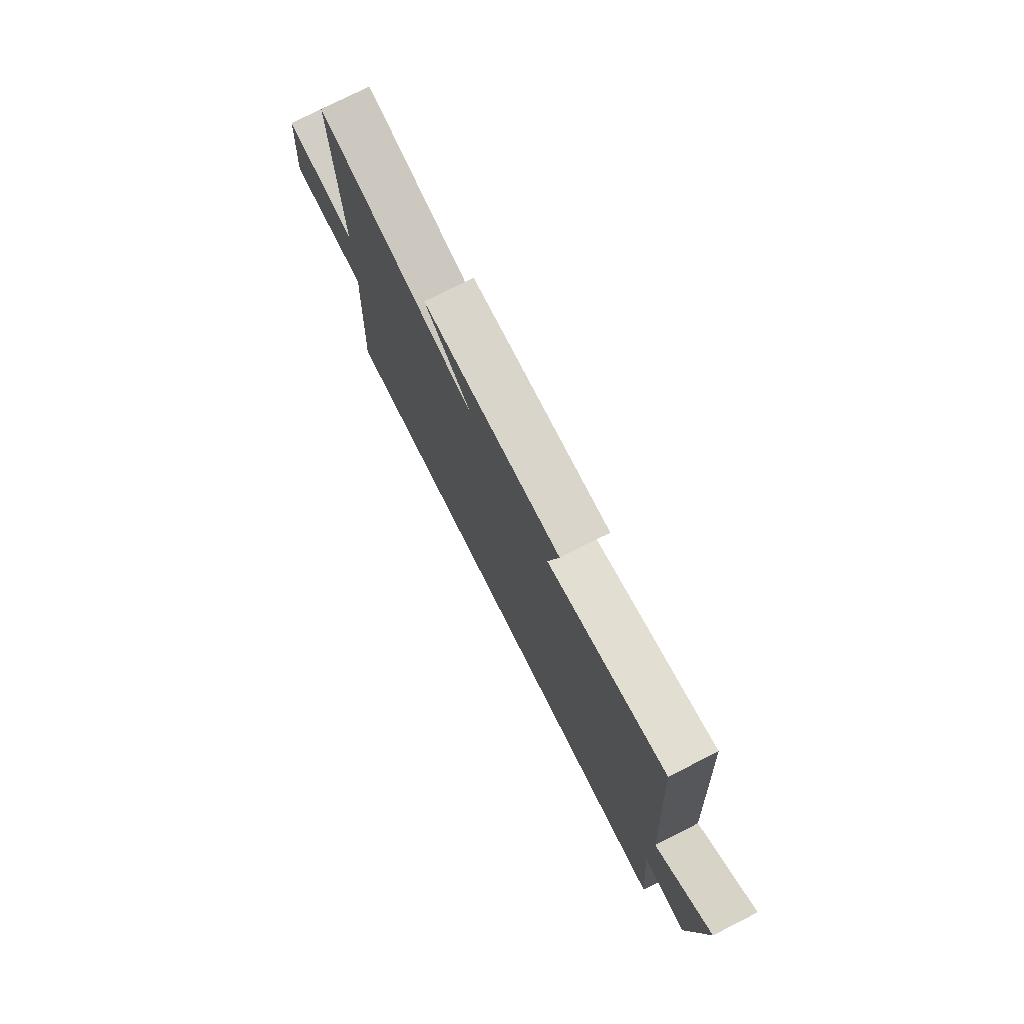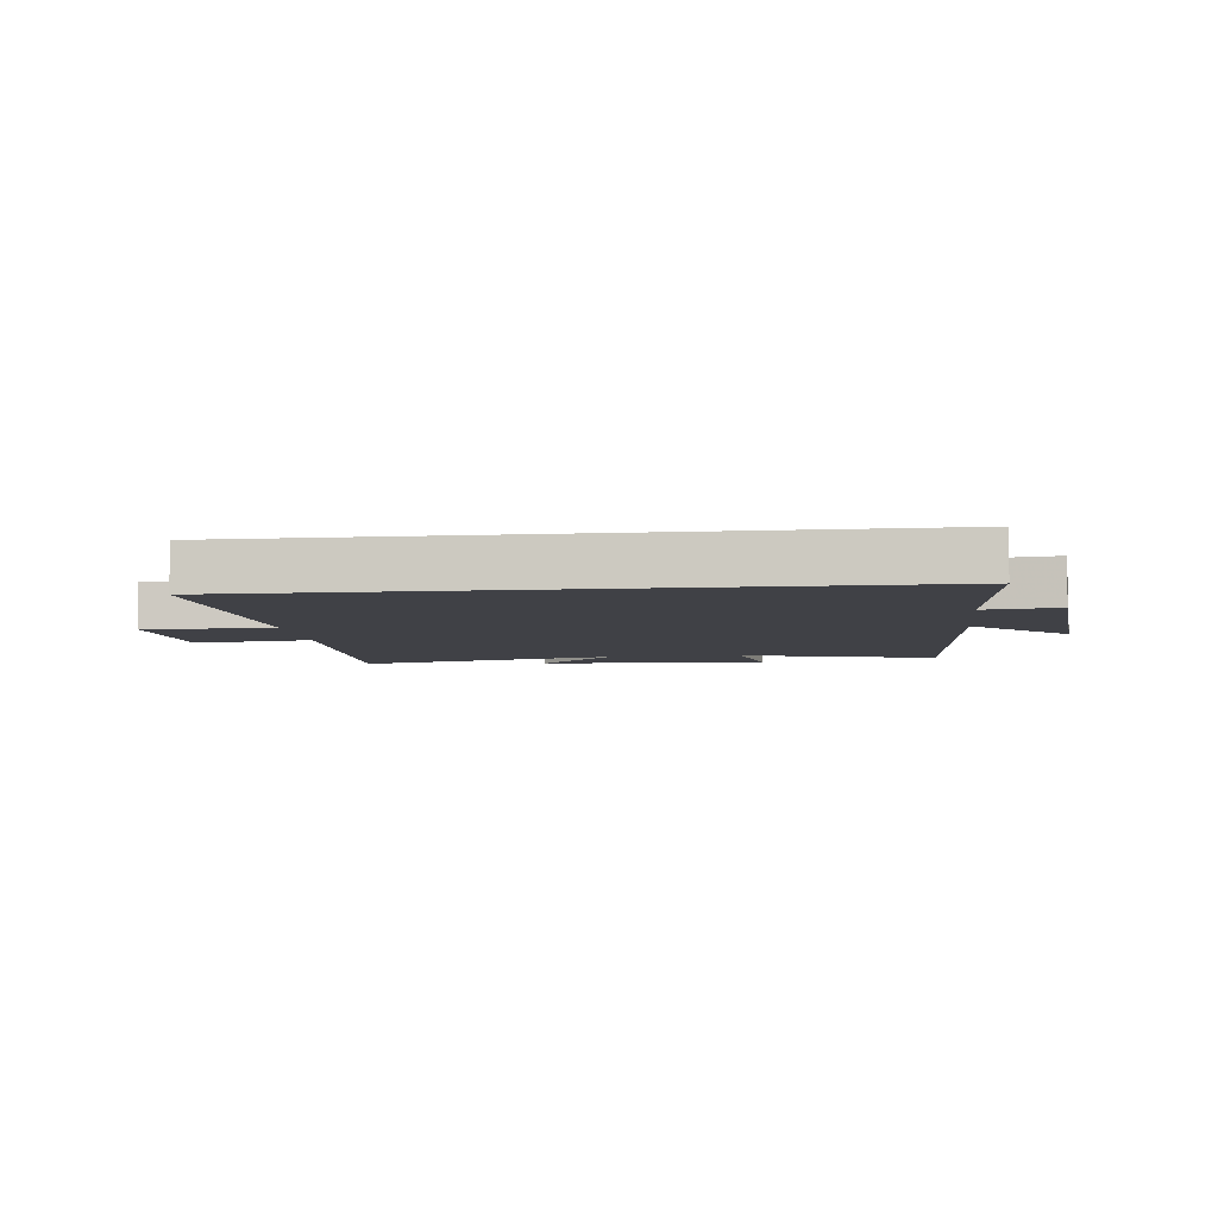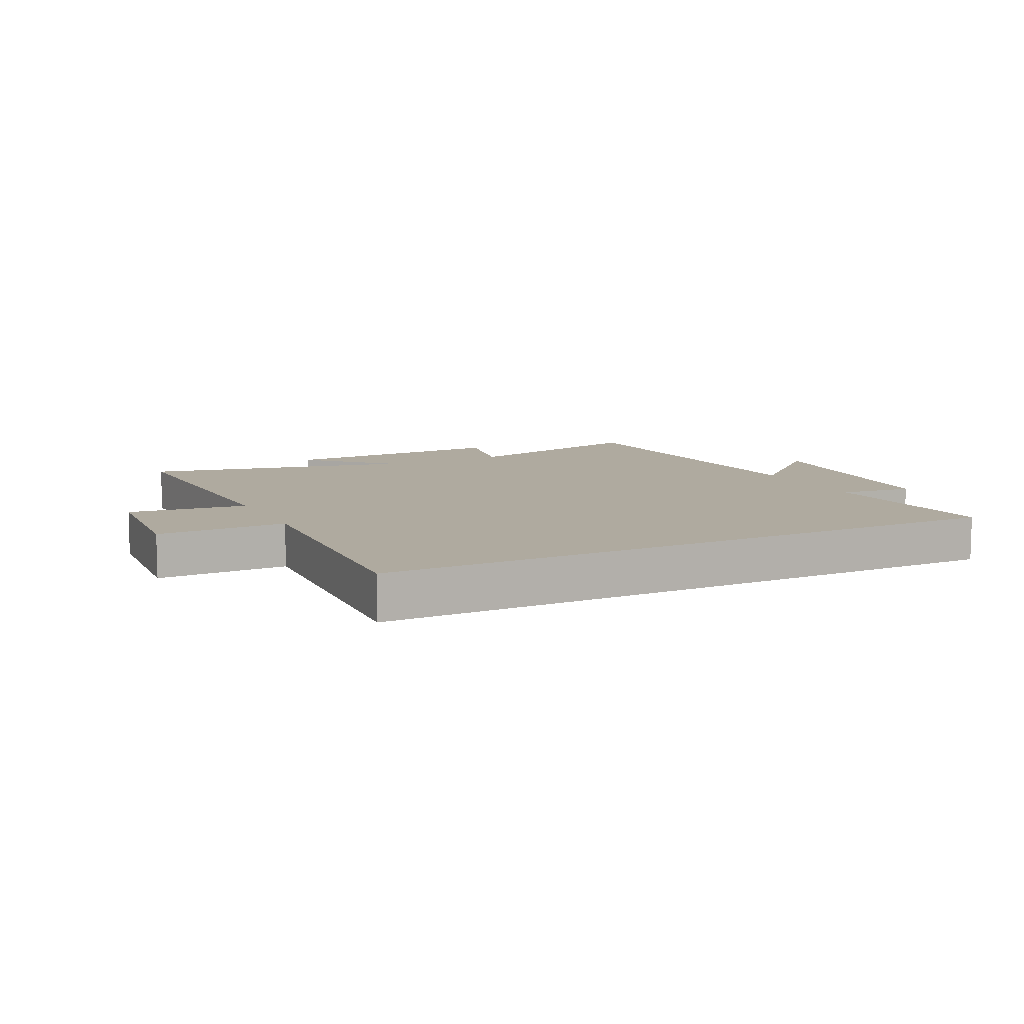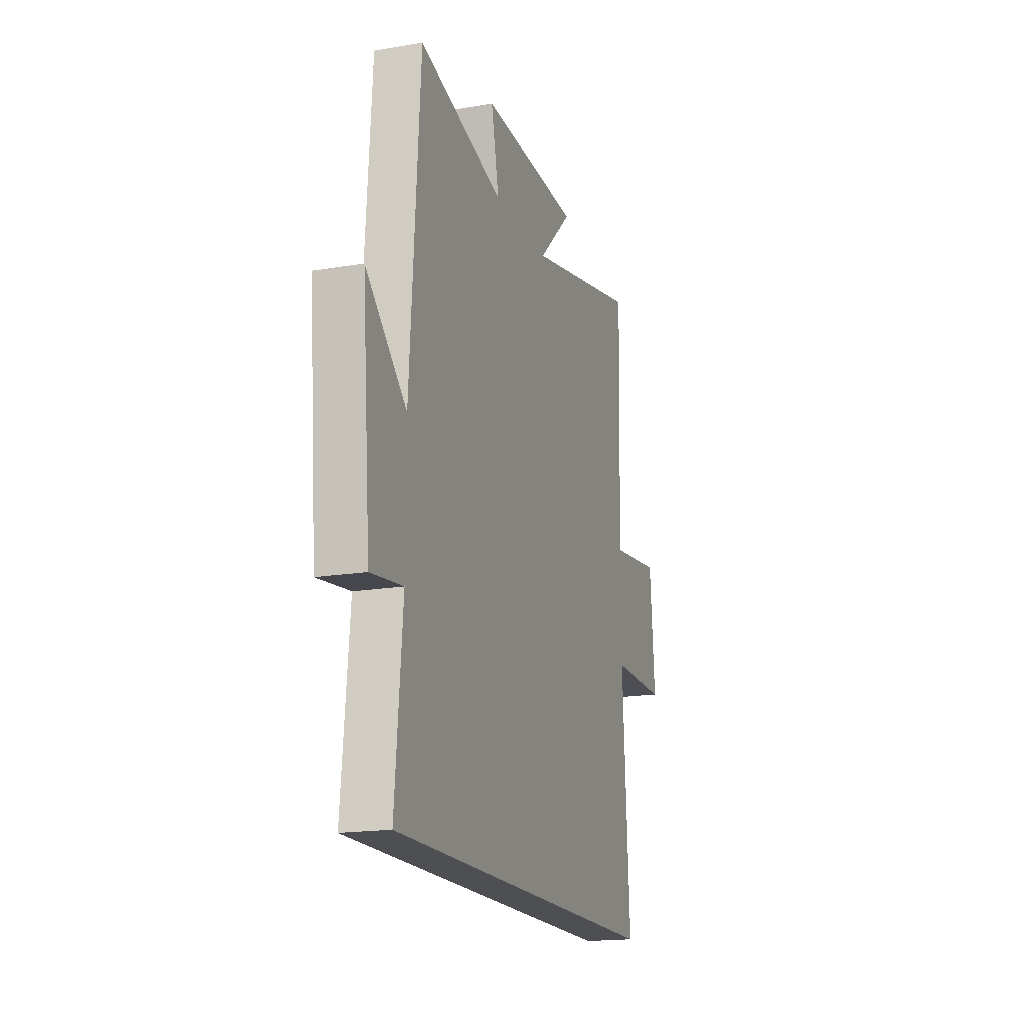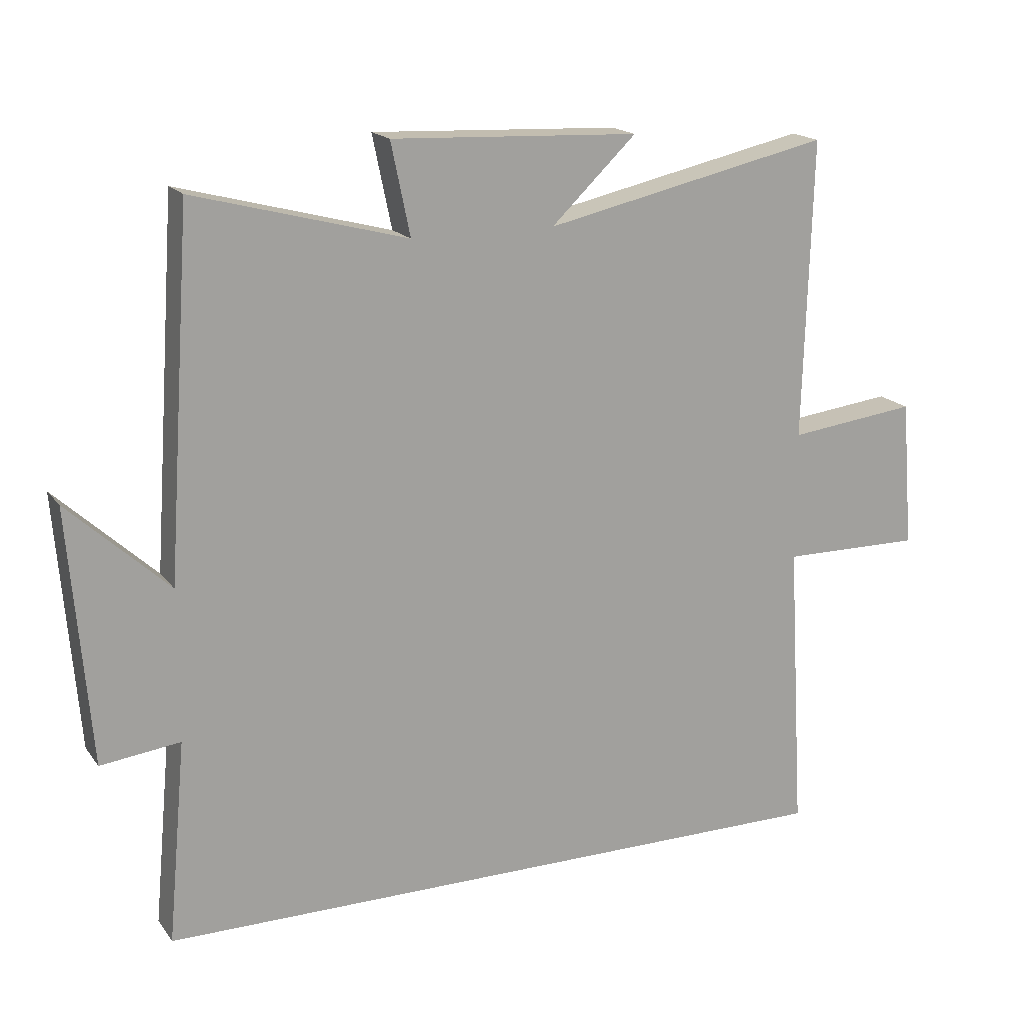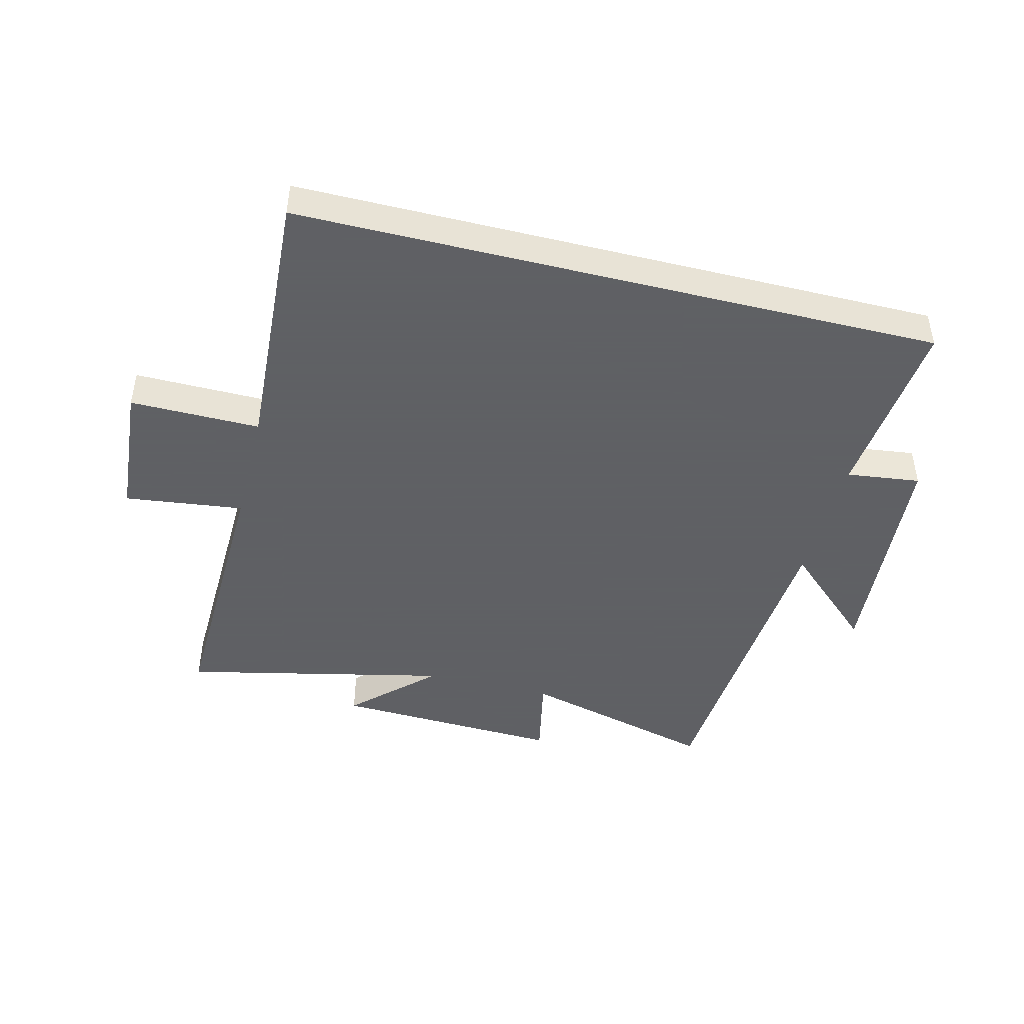
<metadata>
{"format":"obj","ext":"obj","renderer":"f3d","projection":"perspective","resolution":1024,"background":"white","views":[{"elev":76.6,"azim":-116.8,"up":"+Z"},{"elev":-6.0,"azim":-173.3,"up":"+Y"},{"elev":9.5,"azim":153.5,"up":"+Y"},{"elev":-17.8,"azim":-71.7,"up":"+Z"},{"elev":17.5,"azim":-24.5,"up":"+Z"},{"elev":-45.3,"azim":165.9,"up":"+Y"}]}
</metadata>
<code>
v 0.513 0.07 0.597
v 0.5 0.07 0.143
v 0.695 0.07 0.167
v 0.713 0.07 -0.057
v 0.5 0.07 -0.055
v 0.526 0.07 -0.5
v -0.528 0.07 -0.5
v -0.5 0.07 -0.192
v -0.621 0.07 -0.207
v -0.653 0.07 0.179
v -0.5 0.07 0.038
v -0.463 0.07 0.585
v -0.14 0.07 0.5
v -0.169 0.07 0.64
v 0.207 0.07 0.624
v 0.078 0.07 0.5
v 0.513 0 0.597
v 0.5 0 0.143
v 0.695 0 0.167
v 0.713 0 -0.057
v 0.5 0 -0.055
v 0.526 0 -0.5
v -0.528 0 -0.5
v -0.5 0 -0.192
v -0.621 0 -0.207
v -0.653 0 0.179
v -0.5 0 0.038
v -0.463 0 0.585
v -0.14 0 0.5
v -0.169 0 0.64
v 0.207 0 0.624
v 0.078 0 0.5
f 13 14 15 16
f 11 12 13
f 11 13 16
f 8 9 10 11
f 8 11 16 1
f 5 6 7 8
f 2 3 4 5
f 2 5 8
f 1 2 8
f 32 31 30 29
f 29 28 27
f 32 29 27
f 27 26 25 24
f 17 32 27 24
f 24 23 22 21
f 21 20 19 18
f 24 21 18
f 24 18 17
f 1 17 18 2
f 2 18 19 3
f 3 19 20 4
f 4 20 21 5
f 5 21 22 6
f 6 22 23 7
f 7 23 24 8
f 8 24 25 9
f 9 25 26 10
f 10 26 27 11
f 11 27 28 12
f 12 28 29 13
f 13 29 30 14
f 14 30 31 15
f 15 31 32 16
f 16 32 17 1

</code>
